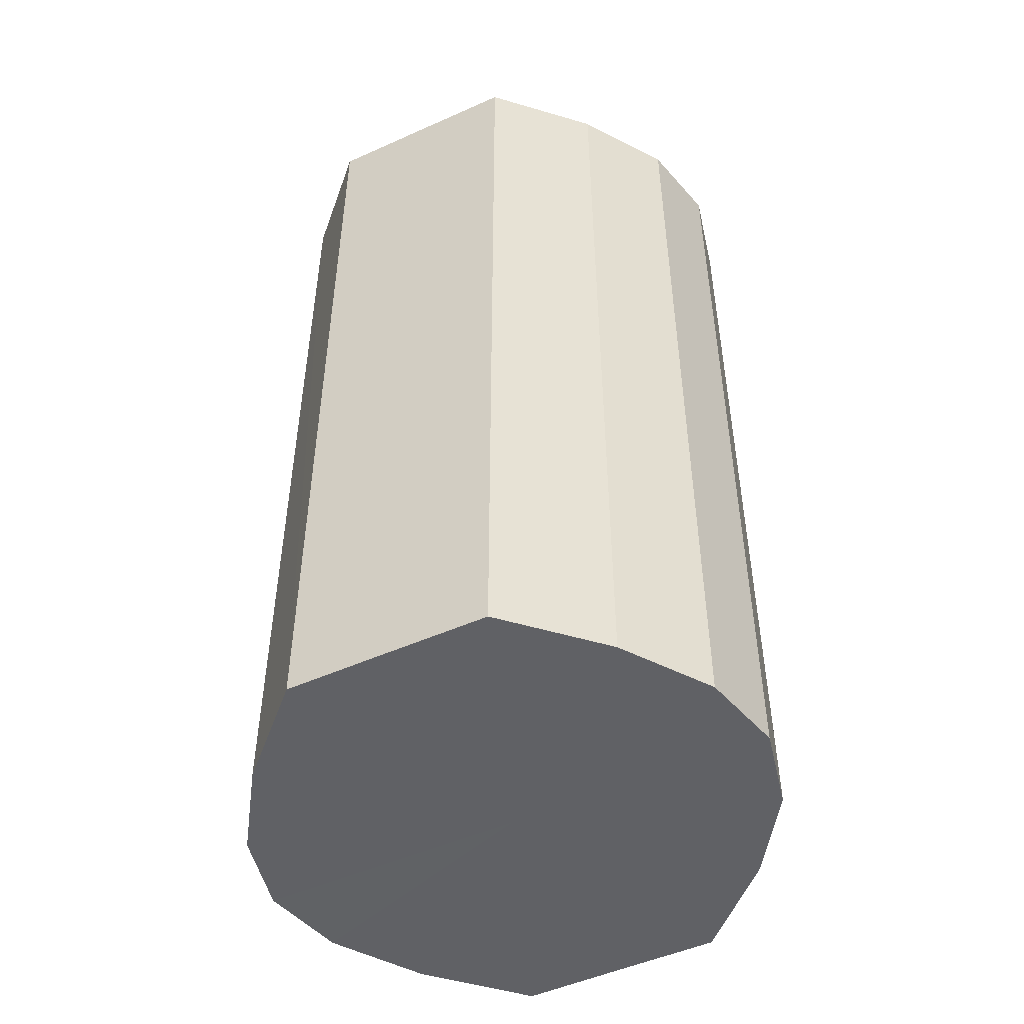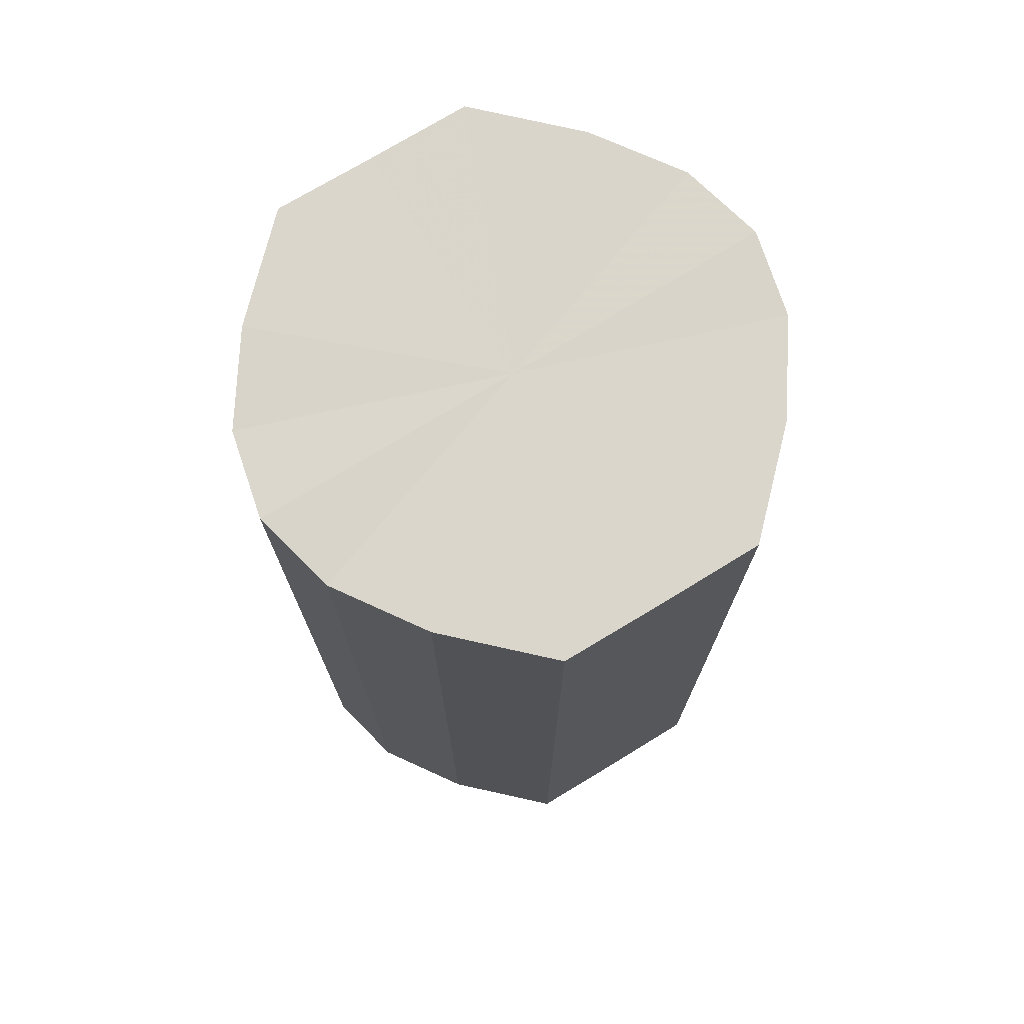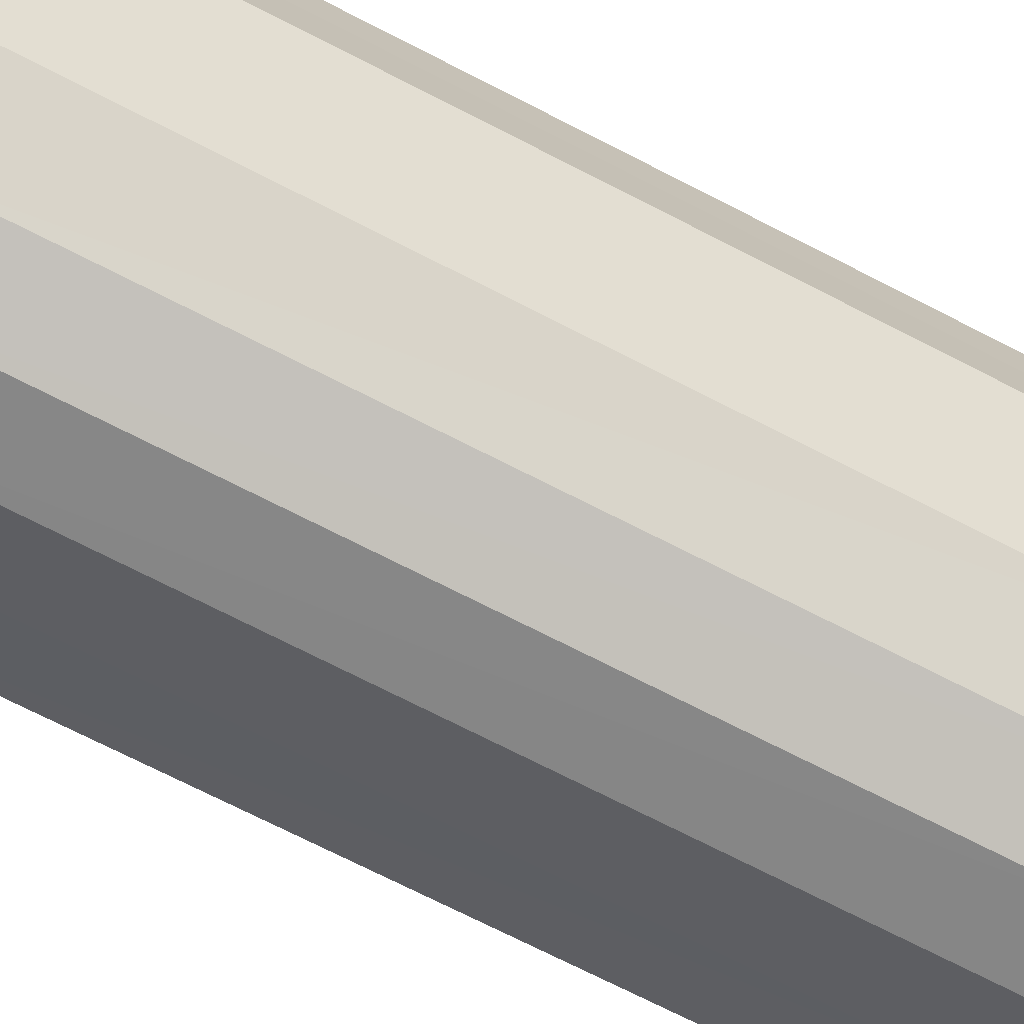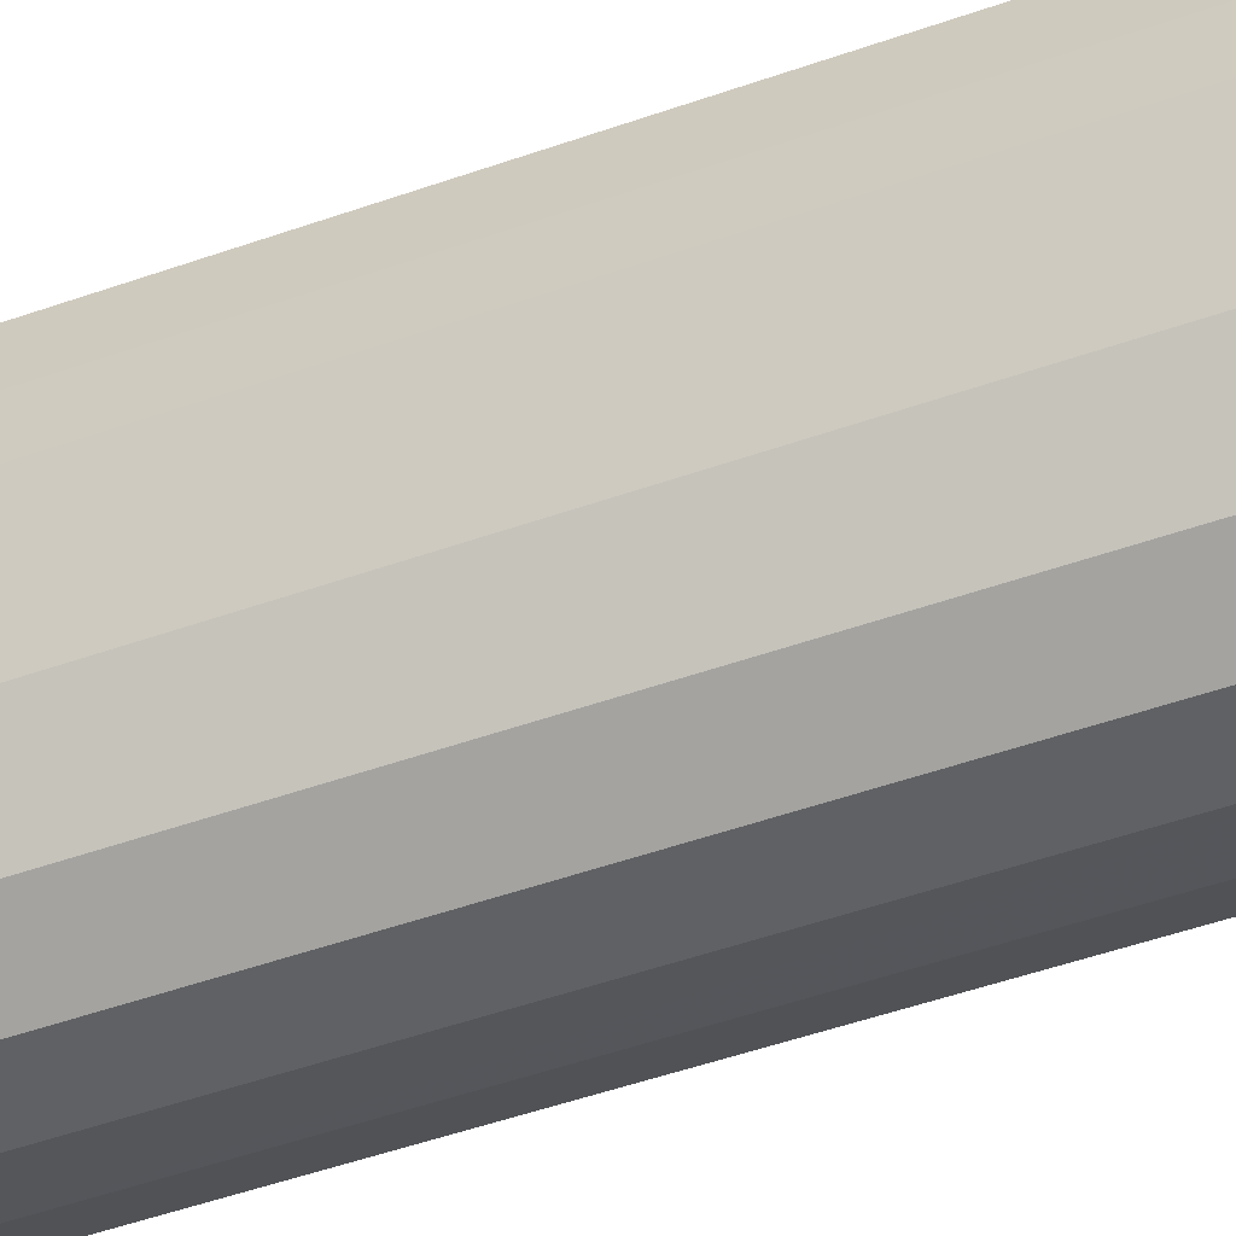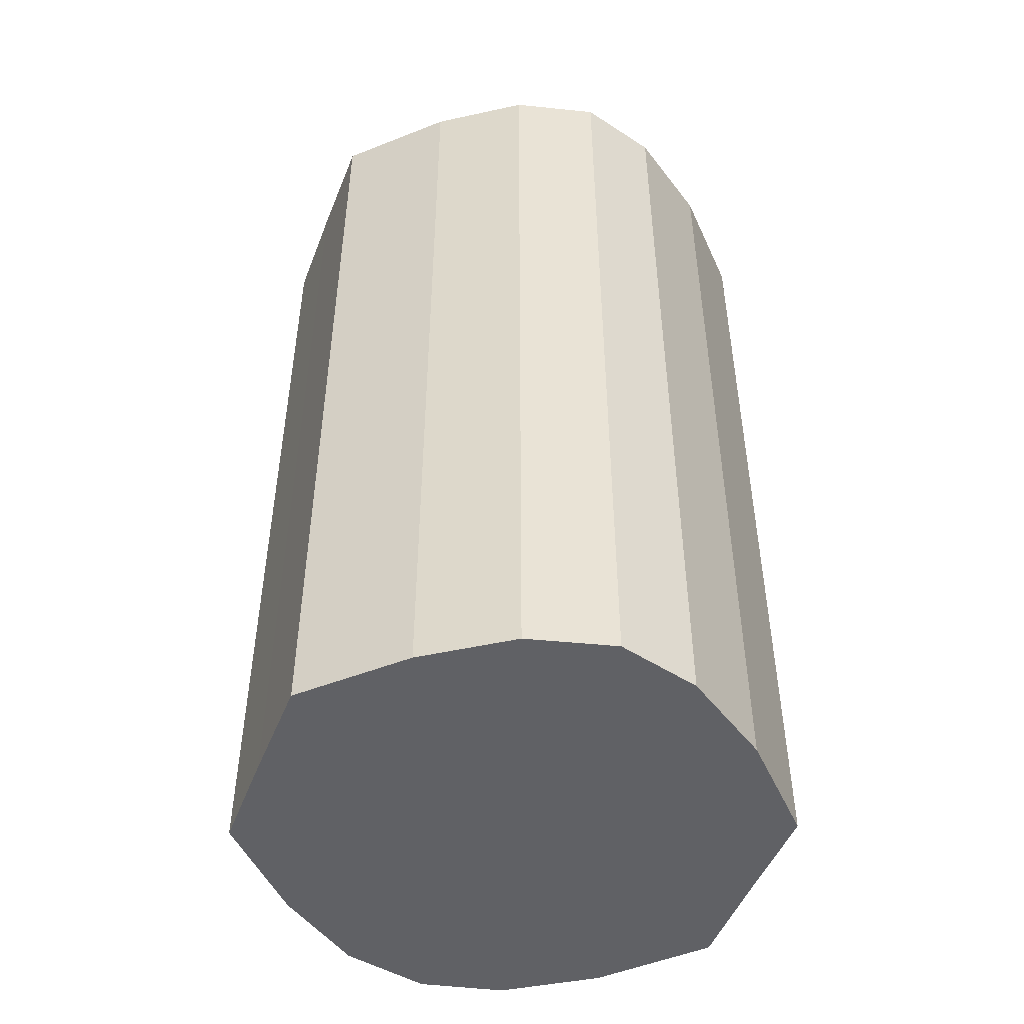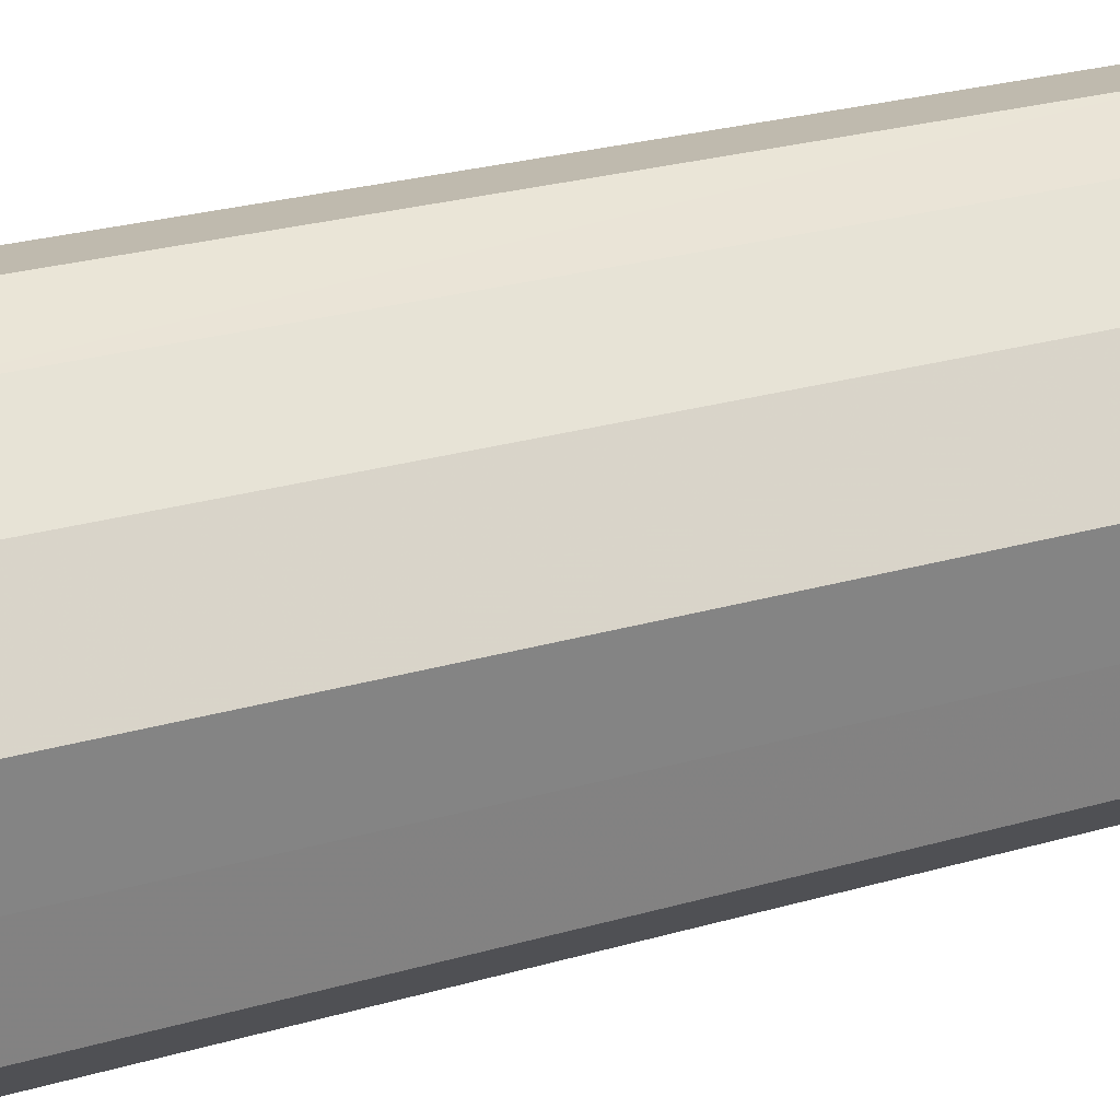
<metadata>
{"format":"obj","ext":"obj","renderer":"f3d","projection":"perspective","resolution":1024,"background":"white","views":[{"elev":-49.7,"azim":-63.7,"up":"+Y"},{"elev":74.1,"azim":58.5,"up":"+Y"},{"elev":-75.2,"azim":63.2,"up":"+Z"},{"elev":-60.8,"azim":108.8,"up":"+Z"},{"elev":-48.9,"azim":158.9,"up":"+Y"},{"elev":29.6,"azim":-112.3,"up":"+Z"}]}
</metadata>
<code>
o 1218
v 2243 1859 8.026
v 2243 1859 8.024
v 2243 1859 8.026
v 2243 1859 8.017
v 2243 1859 8.024
v 2243 1859 8.024
v 2243 1859 8.024
v 2243 1859 8.007
v 2243 1859 8.017
v 2243 1859 8.017
v 2243 1859 8.017
v 2243 1859 7.995
v 2243 1859 8.007
v 2243 1859 8.007
v 2243 1859 8.007
v 2243 1859 7.982
v 2243 1859 7.995
v 2243 1859 7.995
v 2243 1859 7.995
v 2243 1859 7.972
v 2243 1859 7.982
v 2243 1859 7.982
v 2243 1859 7.982
v 2243 1859 7.965
v 2243 1859 7.972
v 2243 1859 7.972
v 2243 1859 7.972
v 2243 1859 7.963
v 2243 1859 7.965
v 2243 1859 7.965
v 2243 1859 7.965
v 2243 1859 7.963
v 2243 1859 8.026
v 2243 1859 8.024
v 2243 1859 8.024
v 2243 1859 8.017
v 2243 1859 8.017
v 2243 1859 8.024
v 2243 1859 8.026
v 2243 1859 8.017
v 2243 1859 8.024
v 2243 1859 8.007
v 2243 1859 8.007
v 2243 1859 8.007
v 2243 1859 8.017
v 2243 1859 7.995
v 2243 1859 8.007
v 2243 1859 7.995
v 2243 1859 7.995
v 2243 1859 7.982
v 2243 1859 7.995
v 2243 1859 7.972
v 2243 1859 7.982
v 2243 1859 7.982
v 2243 1859 7.982
v 2243 1859 7.965
v 2243 1859 7.972
v 2243 1859 7.963
v 2243 1859 7.965
v 2243 1859 7.972
v 2243 1859 7.972
v 2243 1859 7.965
v 2243 1859 7.963
v 2243 1859 7.965
v 2243 1859 7.995
v 2243 1859 8.024
v 2243 1859 8.026
v 2243 1859 8.017
v 2243 1859 8.024
v 2243 1859 8.007
v 2243 1859 8.017
v 2243 1859 7.995
v 2243 1859 8.007
v 2243 1859 7.982
v 2243 1859 7.995
v 2243 1859 7.972
v 2243 1859 7.982
v 2243 1859 7.965
v 2243 1859 7.972
v 2243 1859 7.963
v 2243 1859 7.965
v 2243 1859 7.995
v 2243 1859 8.026
v 2243 1859 8.024
v 2243 1859 8.024
v 2243 1859 8.017
v 2243 1859 8.017
v 2243 1859 8.007
v 2243 1859 8.007
v 2243 1859 7.995
v 2243 1859 7.995
v 2243 1859 7.982
v 2243 1859 7.982
v 2243 1859 7.972
v 2243 1859 7.972
v 2243 1859 7.965
v 2243 1859 7.965
v 2243 1859 7.963
f 1 2 3
f 2 4 5
f 6 1 7
f 4 8 9
f 10 6 11
f 8 12 13
f 14 10 15
f 12 16 17
f 18 14 19
f 16 20 21
f 22 18 23
f 20 24 25
f 26 22 27
f 24 28 29
f 30 26 31
f 28 30 32
f 33 34 35
f 35 36 37
f 38 39 33
f 40 41 38
f 37 42 43
f 44 45 40
f 46 47 44
f 43 48 49
f 50 51 46
f 52 53 50
f 49 54 55
f 56 57 52
f 58 59 56
f 55 60 61
f 62 63 58
f 61 64 62
f 65 66 67
f 65 68 66
f 65 67 69
f 65 70 68
f 65 69 71
f 65 72 70
f 65 71 73
f 65 74 72
f 65 73 75
f 65 76 74
f 65 75 77
f 65 78 76
f 65 77 79
f 65 80 78
f 65 79 81
f 65 81 80
f 82 83 84
f 82 85 83
f 82 84 86
f 82 87 85
f 82 86 88
f 82 89 87
f 82 88 90
f 82 91 89
f 82 90 92
f 82 93 91
f 82 92 94
f 82 95 93
f 82 94 96
f 82 97 95
f 82 96 98
f 82 98 97

</code>
